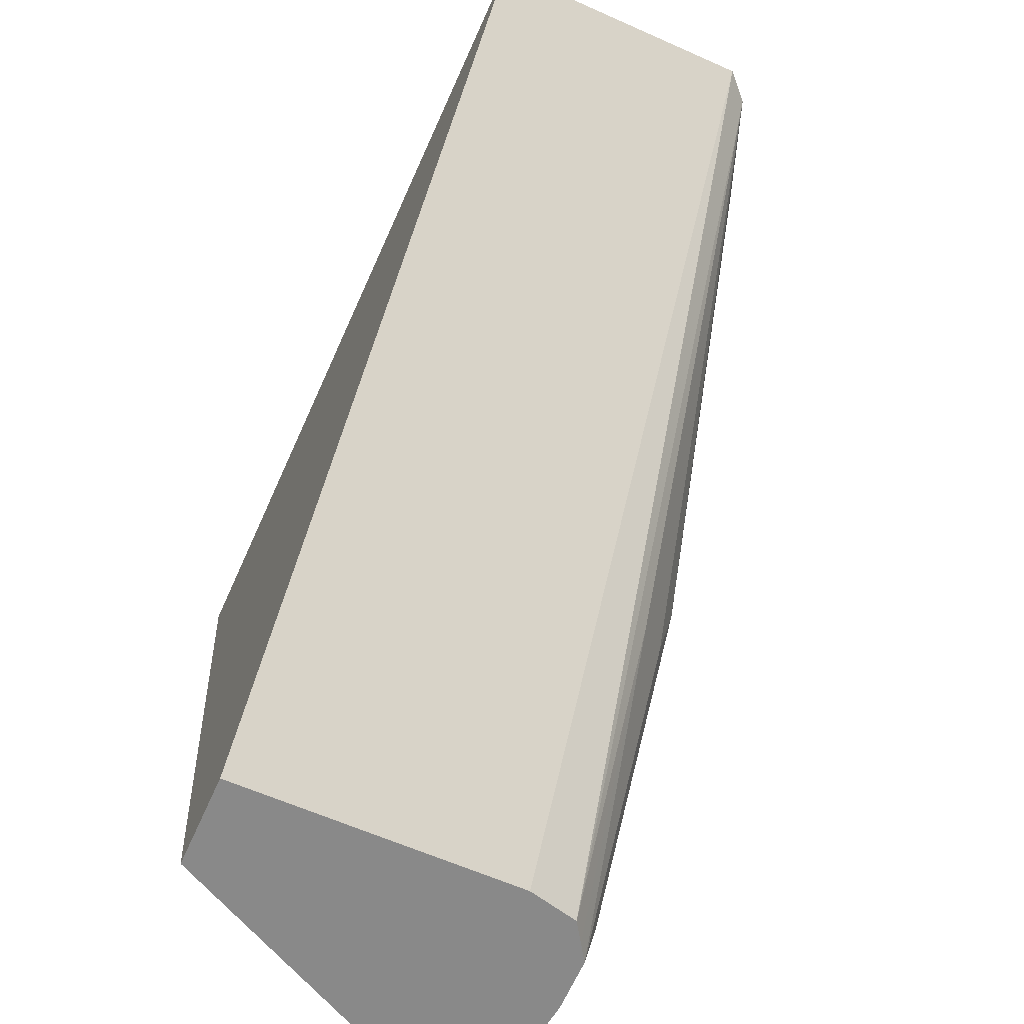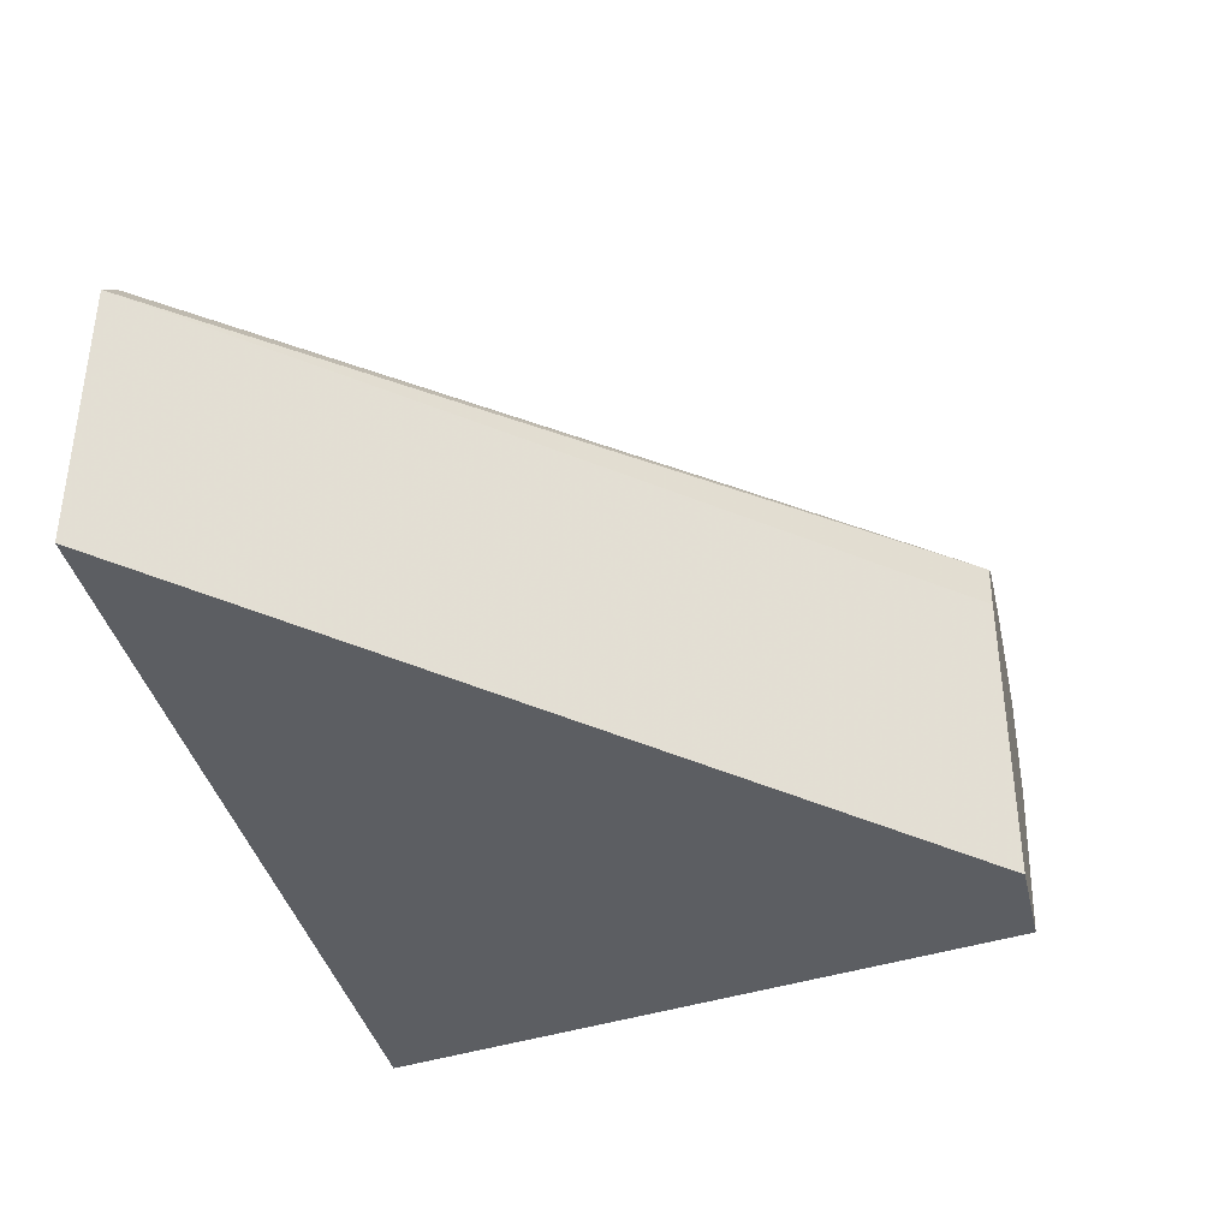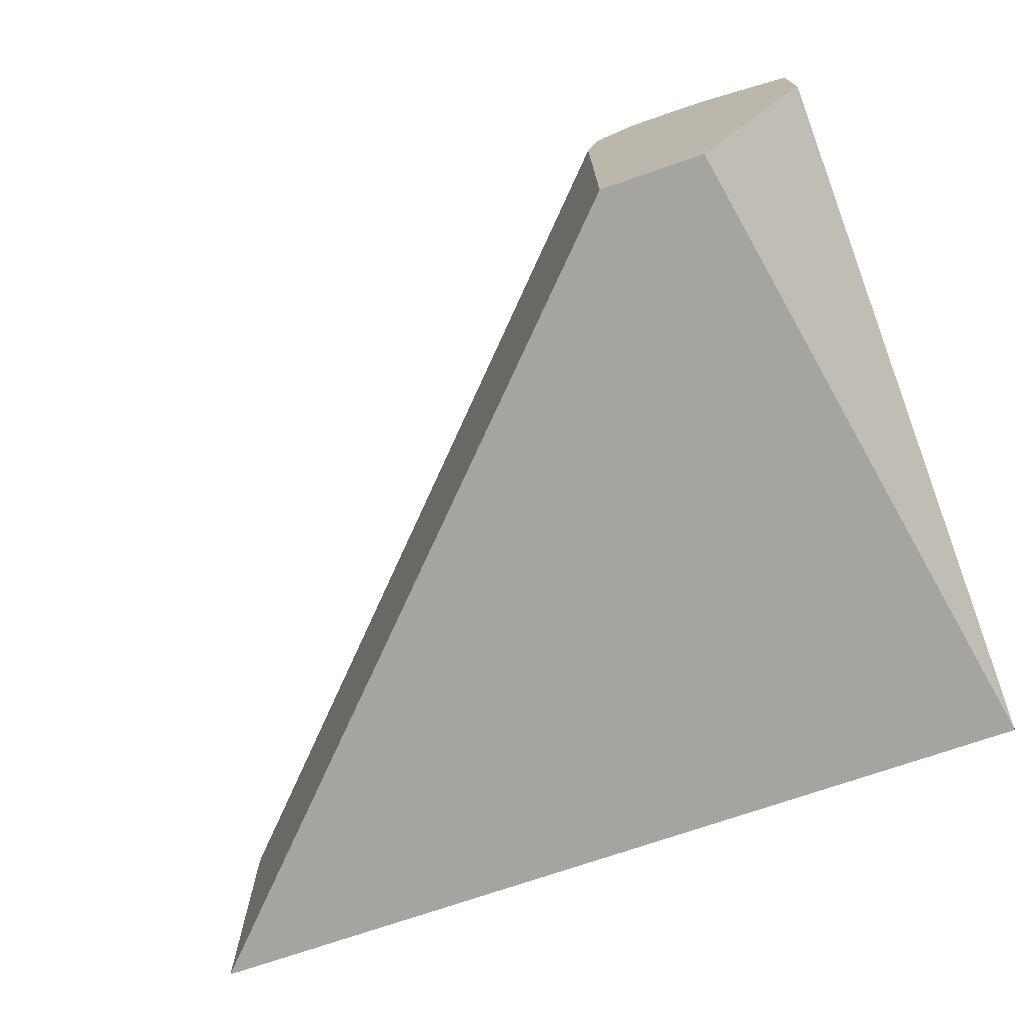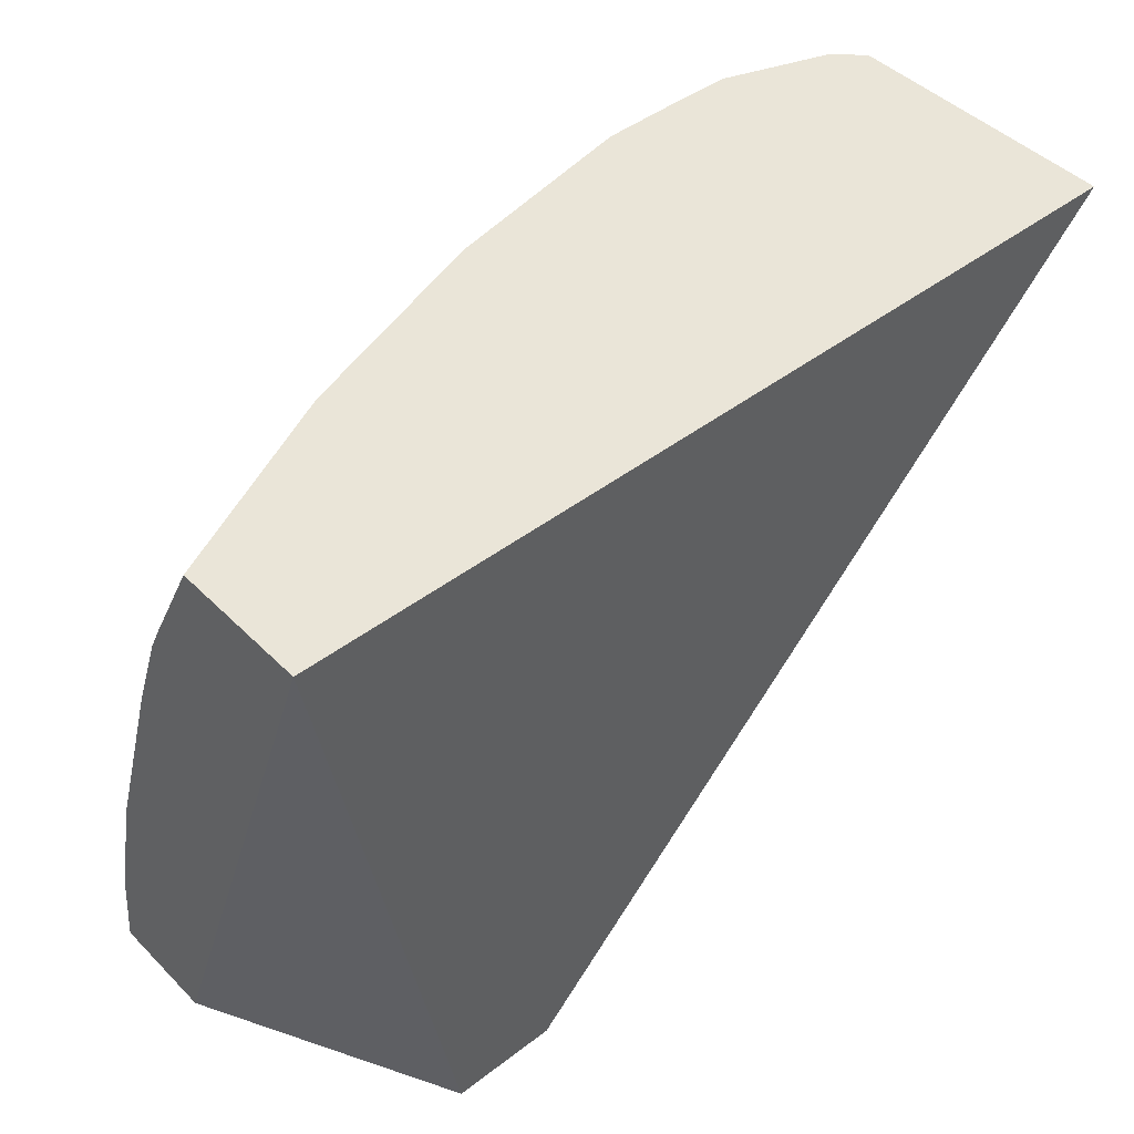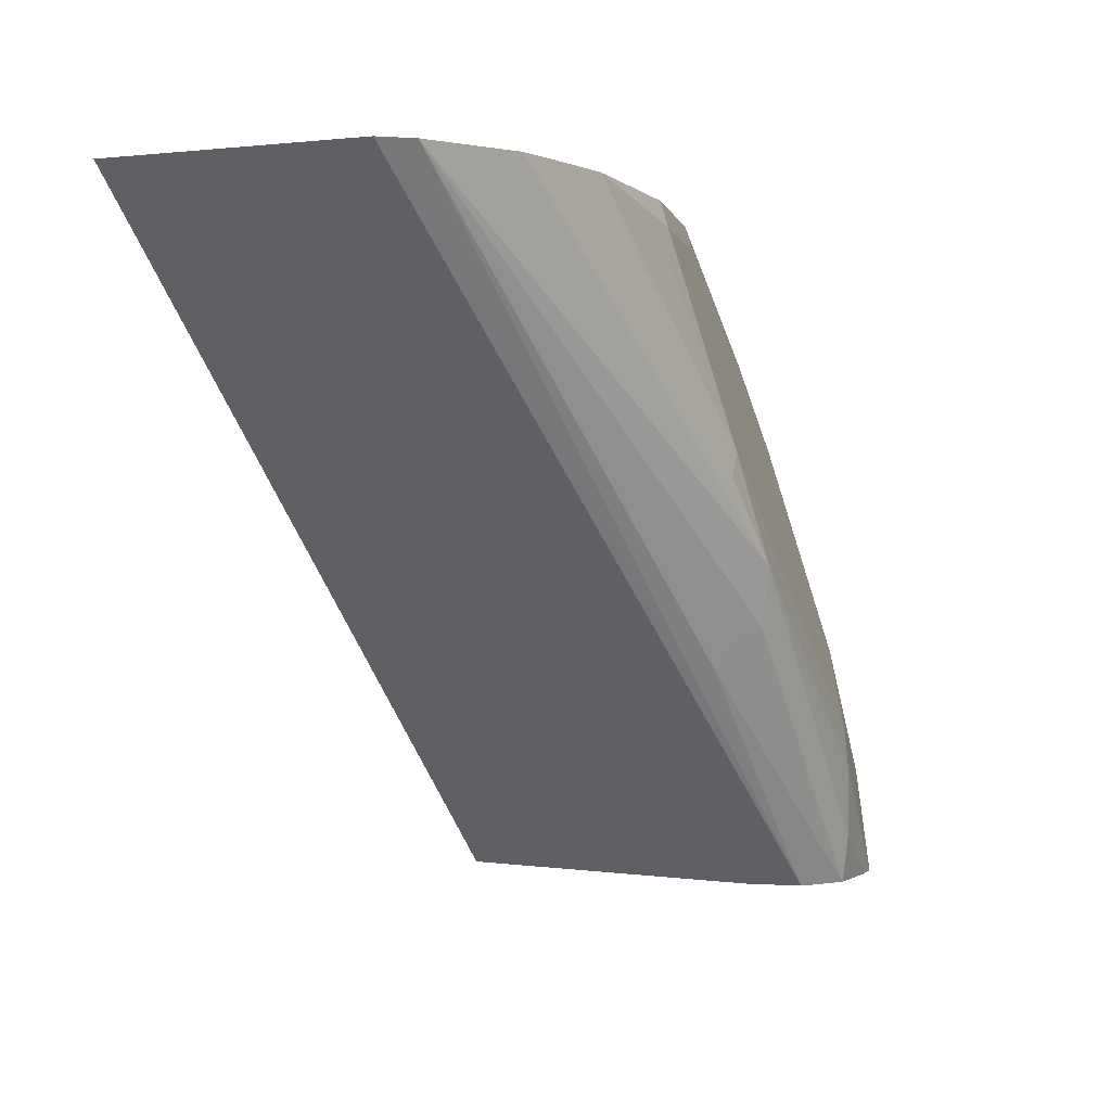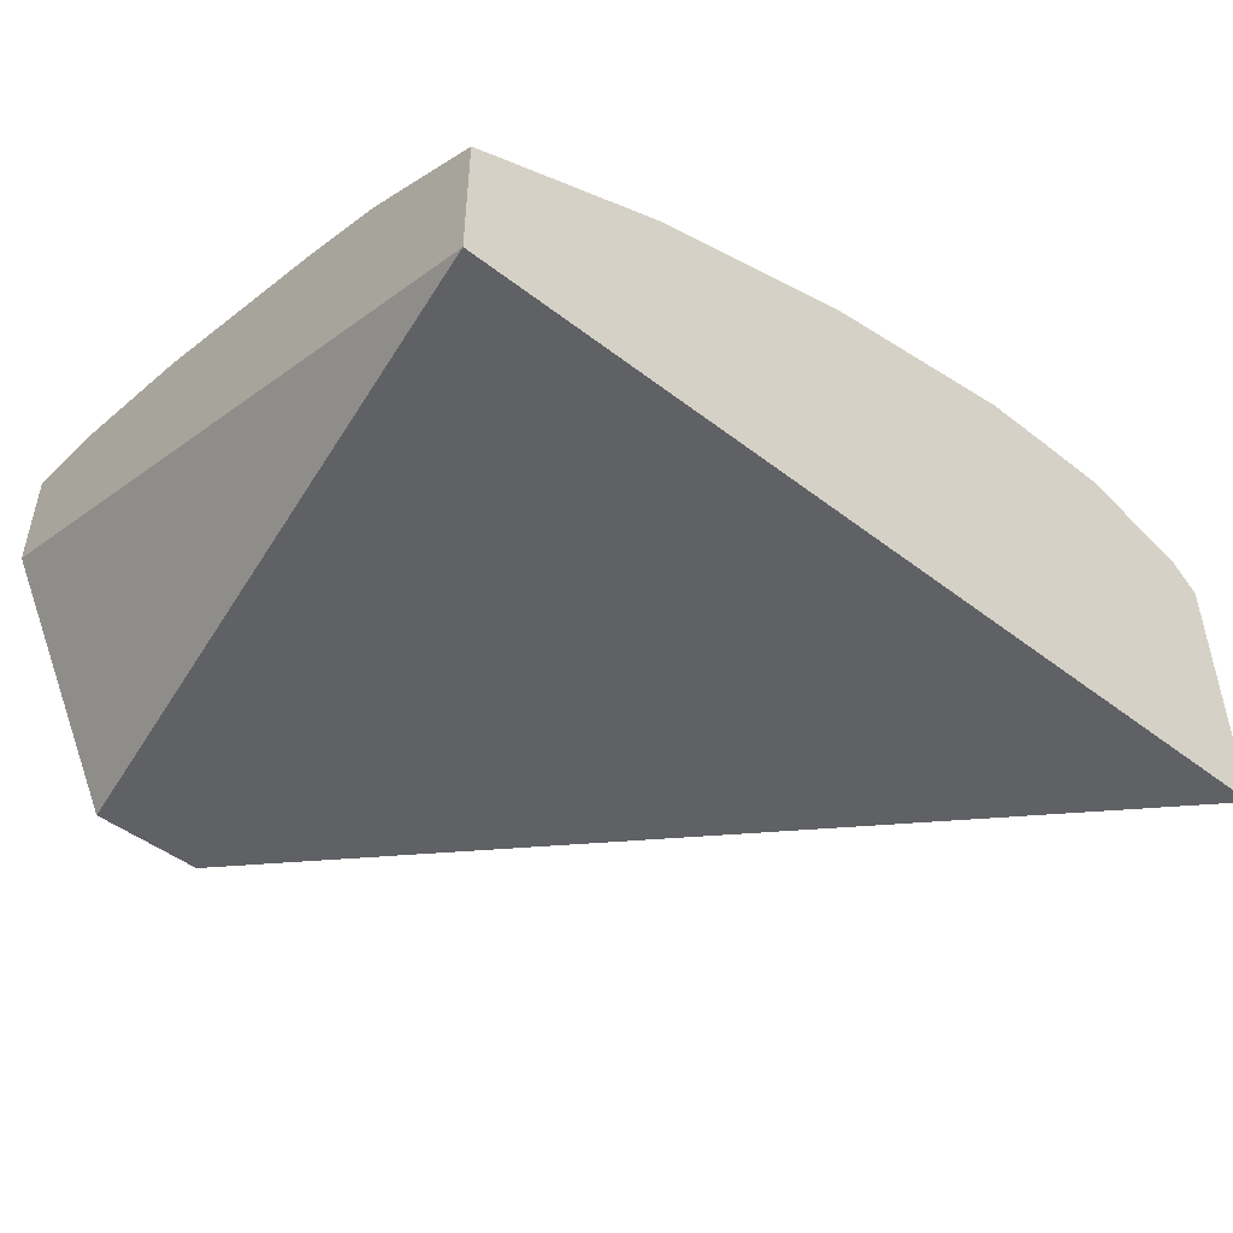
<metadata>
{"format":"obj","ext":"obj","renderer":"f3d","projection":"perspective","resolution":1024,"background":"white","views":[{"elev":-63.0,"azim":-114.1,"up":"+Y"},{"elev":-37.9,"azim":-77.0,"up":"+Z"},{"elev":-73.2,"azim":19.0,"up":"+Z"},{"elev":45.4,"azim":138.6,"up":"+Y"},{"elev":1.5,"azim":-62.4,"up":"+Y"},{"elev":-47.7,"azim":139.0,"up":"+Z"}]}
</metadata>
<code>
v 0.4133 0.228 0.01255
v 0.4133 0.228 -0.07009
v 0.4169 0.228 0.02709
v 0.2439 0.4054 0.001674
v 0.441 0.228 -0.07009
v 0.2439 0.4054 -0.07009
v 0.4229 0.228 0.03105
v 0.3638 0.2899 0.02466
v 0.2506 0.4054 0.008404
v 0.4401 0.2298 -0.07009
v 0.4746 0.4054 -0.06996
v 0.4746 0.228 -0.005036
v 0.2876 0.4054 -0.07009
v 0.428 0.228 0.03449
v 0.3731 0.2991 0.03391
v 0.2779 0.4054 0.01816
v 0.37 0.3145 0.03699
v 0.4317 0.2467 -0.07009
v 0.4746 0.4054 -0.03439
v 0.4132 0.2837 -0.07009
v 0.3577 0.3577 -0.07009
v 0.4746 0.228 0.02406
v 0.4255 0.2405 0.03699
v 0.444 0.228 0.03477
v 0.296 0.4054 0.0185
v 0.3546 0.3361 0.03391
v 0.3885 0.296 0.03699
v 0.3608 0.3423 0.03237
v 0.4238 0.4054 -0.01031
v 0.4746 0.3781 -0.02012
v 0.4746 0.2526 0.0209
v 0.4566 0.228 0.03155
v 0.4255 0.259 0.03699
v 0.45 0.228 0.03403
v 0.3145 0.4054 0.0185
v 0.3978 0.3053 0.03237
v 0.3608 0.3978 0.01387
v 0.3515 0.3885 0.0185
v 0.3683 0.4054 0.008194
v 0.4163 0.3978 -0.004627
v 0.444 0.3885 -0.01157
v 0.4746 0.37 -0.01611
v 0.4533 0.2313 0.03237
v 0.4746 0.2839 0.01316
v 0.4718 0.2868 0.01387
v 0.4348 0.2683 0.03237
v 0.4718 0.3423 -0.004627
v 0.4746 0.3451 -0.006766
v 0.4746 0.2896 0.01174
f 28 38 35
f 22 31 32
f 28 37 38
f 27 36 28
f 27 46 36
f 27 33 46
f 26 28 35
f 25 26 35
f 24 34 33
f 23 24 33
f 17 27 28
f 17 33 27
f 17 23 33
f 17 28 26
f 16 26 25
f 16 17 26
f 14 24 23
f 14 17 15
f 14 23 17
f 28 36 37
f 19 29 30
f 29 39 40
f 36 46 47
f 29 41 42
f 11 21 13
f 45 47 46
f 45 49 47
f 44 49 45
f 42 47 48
f 41 47 42
f 40 47 41
f 37 40 39
f 36 40 37
f 29 40 41
f 36 47 40
f 35 38 37
f 34 43 46
f 33 34 46
f 32 43 34
f 31 46 43
f 47 49 48
f 31 44 45
f 31 43 32
f 29 42 30
f 35 37 39
f 11 20 21
f 31 45 46
f 11 22 12
f 3 8 9
f 3 7 8
f 2 10 5
f 2 18 10
f 2 20 18
f 2 21 20
f 2 13 21
f 2 6 13
f 1 6 2
f 3 9 4
f 1 3 4
f 1 14 7
f 1 24 14
f 1 34 24
f 1 32 34
f 1 22 32
f 1 12 22
f 1 5 12
f 1 2 5
f 11 18 20
f 1 7 3
f 4 9 16
f 1 4 6
f 4 25 35
f 4 16 25
f 11 31 22
f 11 44 31
f 11 49 44
f 11 48 49
f 11 42 48
f 11 30 42
f 10 18 11
f 9 17 16
f 9 15 17
f 8 14 15
f 11 19 30
f 8 15 9
f 4 39 29
f 4 29 19
f 4 19 11
f 4 11 13
f 4 35 39
f 5 10 11
f 5 11 12
f 7 14 8
f 4 13 6

</code>
